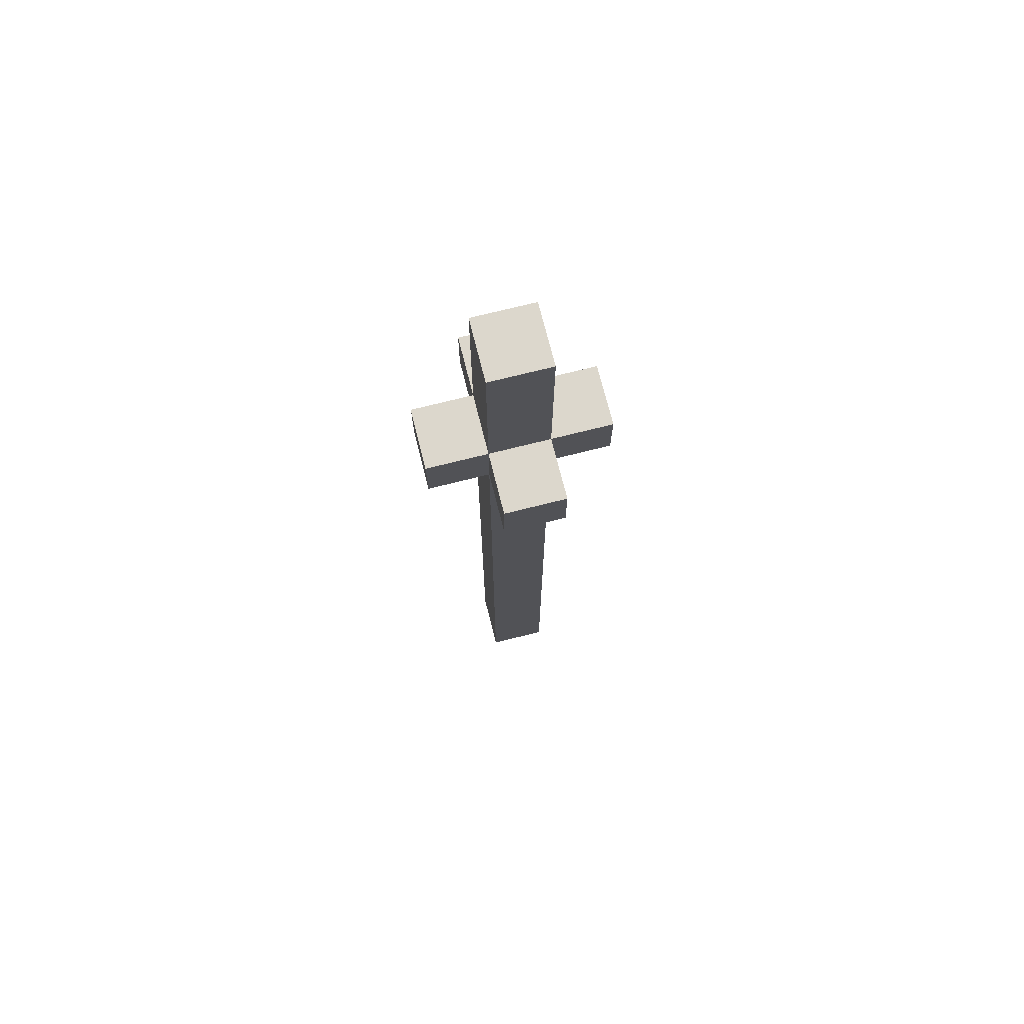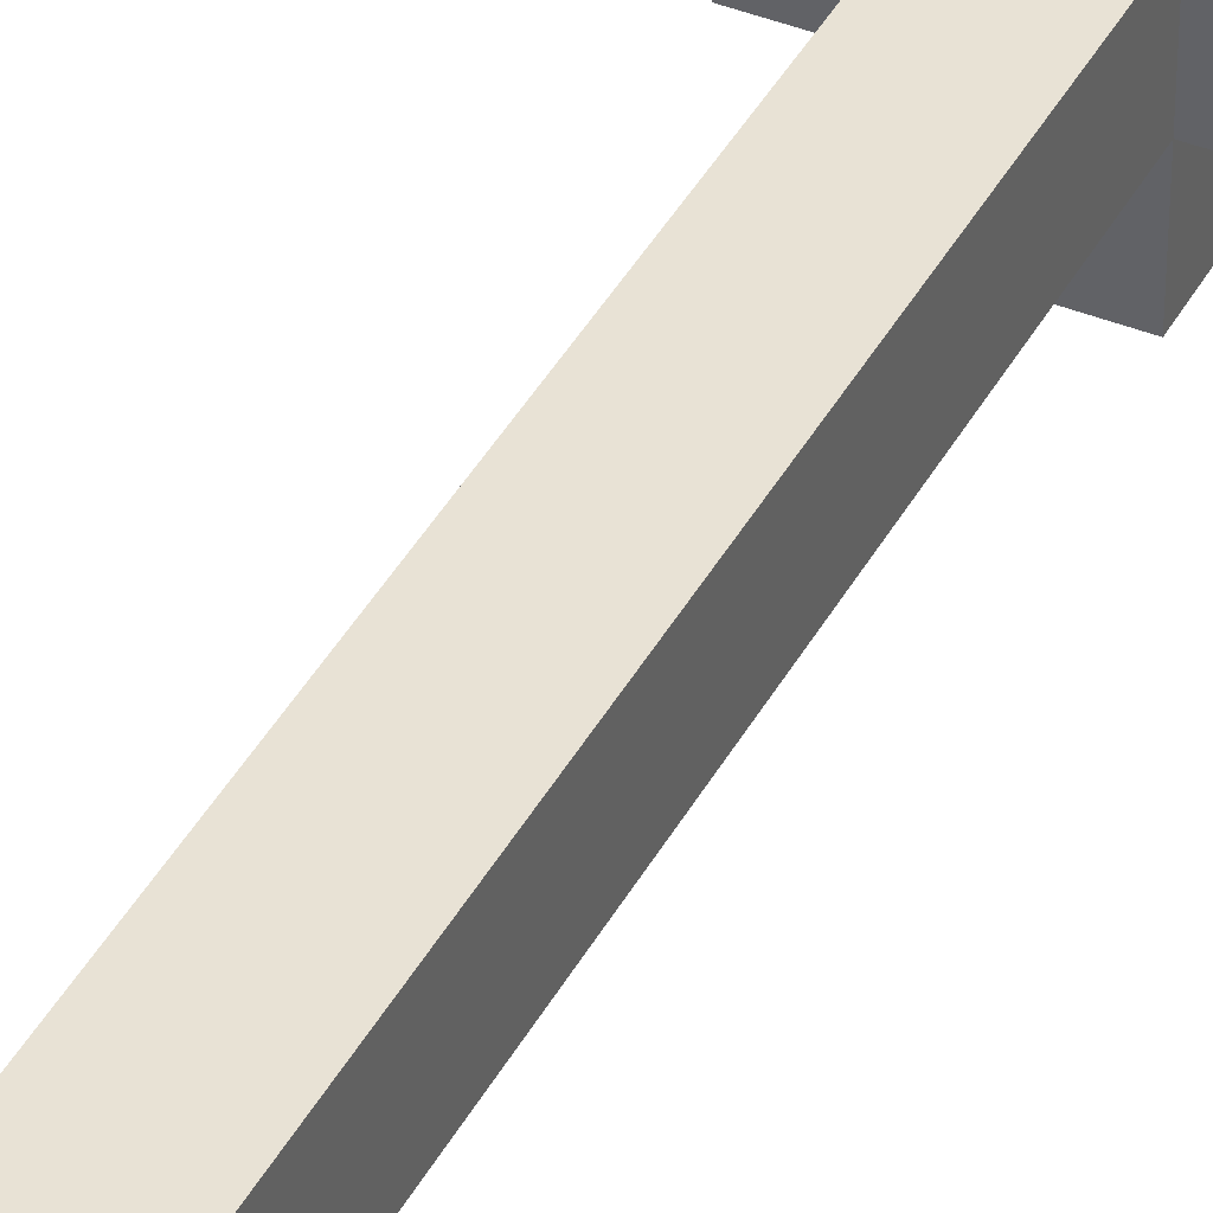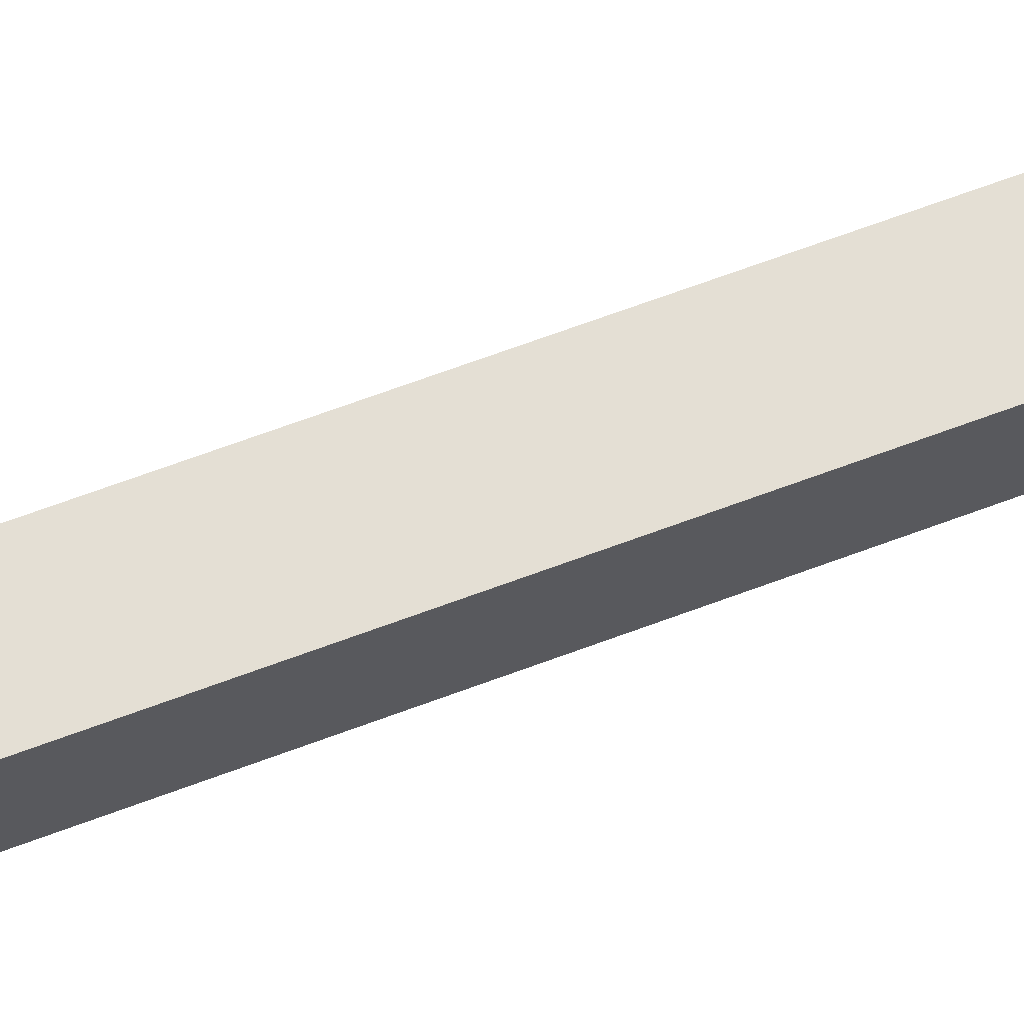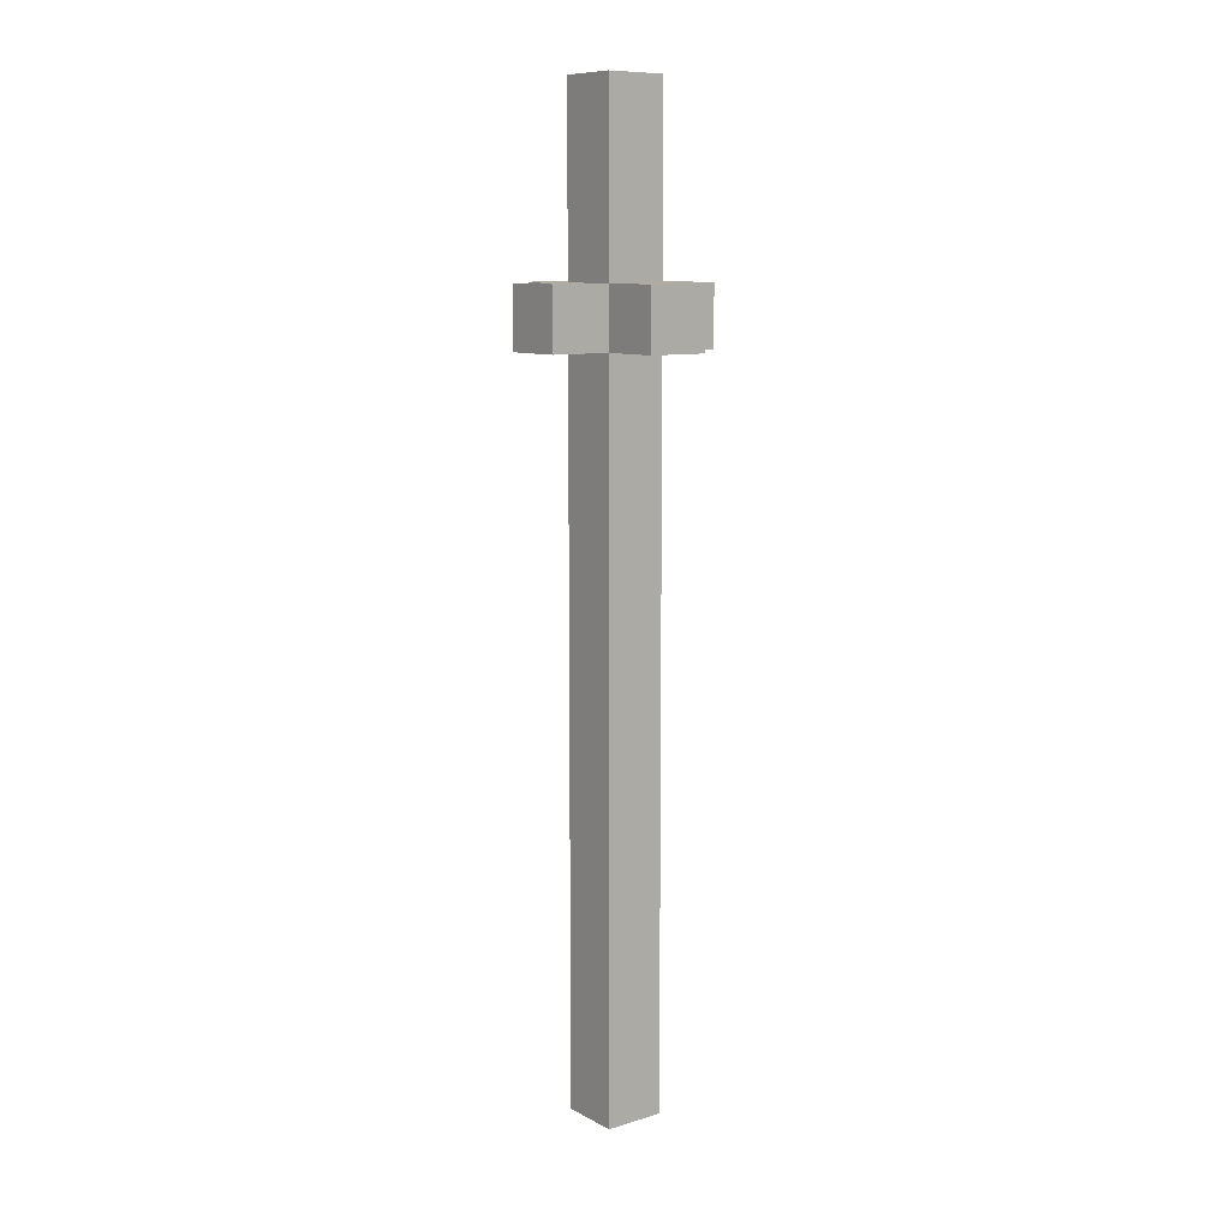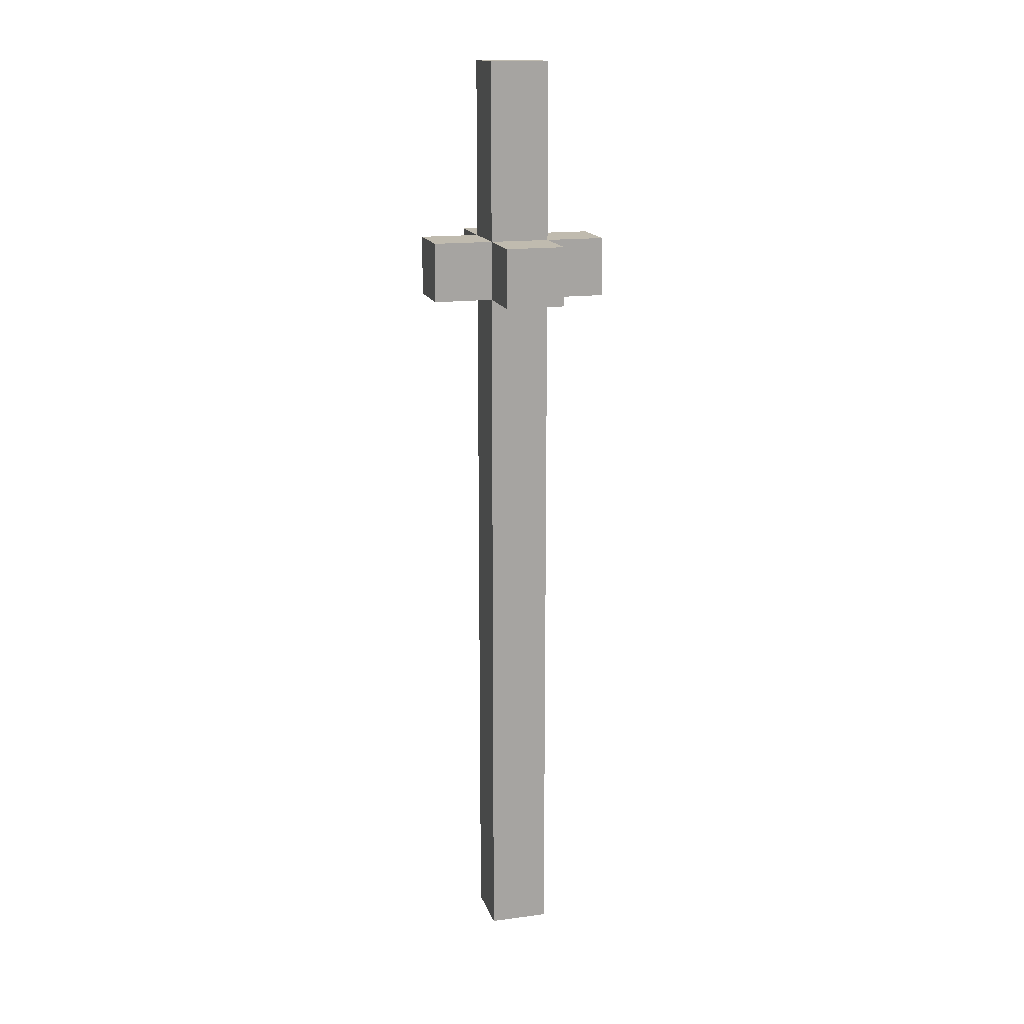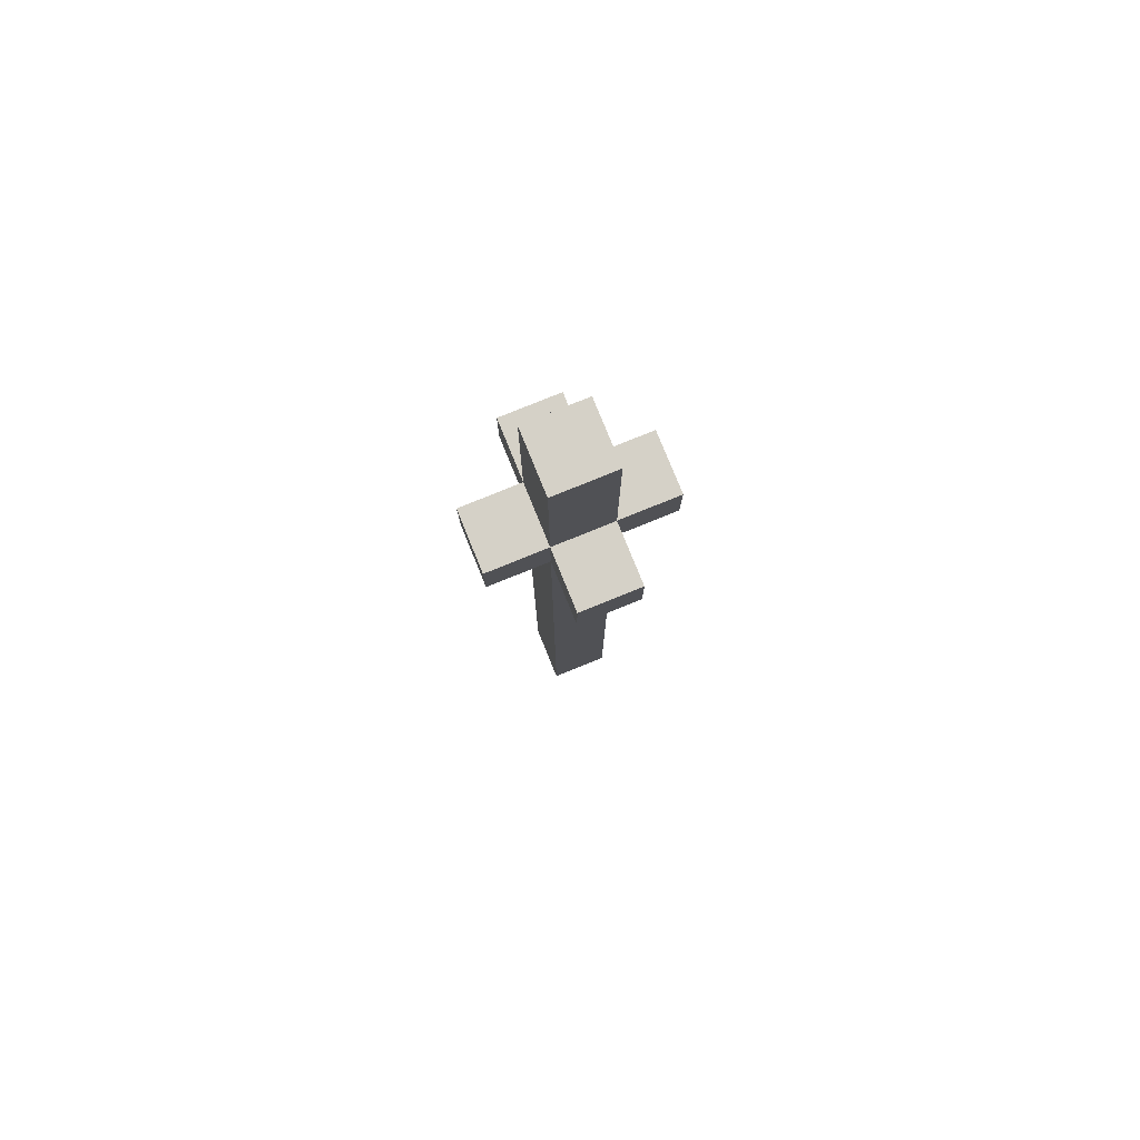
<metadata>
{"format":"obj","ext":"obj","renderer":"f3d","projection":"perspective","resolution":1024,"background":"white","views":[{"elev":72.8,"azim":-104.1,"up":"+Y"},{"elev":40.9,"azim":26.2,"up":"+Z"},{"elev":66.3,"azim":69.3,"up":"+Z"},{"elev":9.9,"azim":-127.5,"up":"+Y"},{"elev":16.0,"azim":-15.3,"up":"+Y"},{"elev":79.0,"azim":157.9,"up":"+Y"}]}
</metadata>
<code>
v -7 12 0.5
v -7 12 -0.5
v -7 13 0.5
v -7 13 -0.5
v -6 0 0.5
v -6 0 -0.5
v -6 3 0.5
v -6 3 -0.5
v -6 4 0.5
v -6 4 -0.5
v -6 6 0.5
v -6 6 -0.5
v -6 7 0.5
v -6 7 -0.5
v -6 11 0.5
v -6 11 -0.5
v -6 12 1.5
v -6 12 0.5
v -6 12 -0.5
v -6 12 -1.5
v -6 13 1.5
v -6 13 0.5
v -6 13 -0.5
v -6 13 -1.5
v -6 14 0.5
v -6 14 -0.5
v -6 15 0.5
v -6 15 -0.5
v -6 16 0.5
v -6 16 -0.5
v -5 0 0.5
v -5 0 -0.5
v -5 3 0.5
v -5 3 -0.5
v -5 4 0.5
v -5 4 -0.5
v -5 6 0.5
v -5 6 -0.5
v -5 7 0.5
v -5 7 -0.5
v -5 11 0.5
v -5 11 -0.5
v -5 12 1.5
v -5 12 0.5
v -5 12 -0.5
v -5 12 -1.5
v -5 13 1.5
v -5 13 0.5
v -5 13 -0.5
v -5 13 -1.5
v -5 14 0.5
v -5 14 -0.5
v -5 15 0.5
v -5 15 -0.5
v -5 16 0.5
v -5 16 -0.5
v -4 12 0.5
v -4 12 -0.5
v -4 13 0.5
v -4 13 -0.5
v -6 12 1.5
v -6 13 1.5
v -5 12 1.5
v -5 13 1.5
v -7 12 0.5
v -7 13 0.5
v -6 0 0.5
v -6 3 0.5
v -6 4 0.5
v -6 6 0.5
v -6 7 0.5
v -6 11 0.5
v -6 12 0.5
v -6 13 0.5
v -6 14 0.5
v -6 15 0.5
v -6 16 0.5
v -5 0 0.5
v -5 3 0.5
v -5 4 0.5
v -5 6 0.5
v -5 7 0.5
v -5 11 0.5
v -5 12 0.5
v -5 13 0.5
v -5 14 0.5
v -5 15 0.5
v -5 16 0.5
v -4 12 0.5
v -4 13 0.5
v -7 12 -0.5
v -7 13 -0.5
v -6 0 -0.5
v -6 3 -0.5
v -6 4 -0.5
v -6 6 -0.5
v -6 7 -0.5
v -6 11 -0.5
v -6 12 -0.5
v -6 13 -0.5
v -6 14 -0.5
v -6 15 -0.5
v -6 16 -0.5
v -5 0 -0.5
v -5 3 -0.5
v -5 4 -0.5
v -5 6 -0.5
v -5 7 -0.5
v -5 11 -0.5
v -5 12 -0.5
v -5 13 -0.5
v -5 14 -0.5
v -5 15 -0.5
v -5 16 -0.5
v -4 12 -0.5
v -4 13 -0.5
v -6 12 -1.5
v -6 13 -1.5
v -5 12 -1.5
v -5 13 -1.5
v -6 0 0.5
v -5 0 0.5
v -6 0 -0.5
v -5 0 -0.5
v -6 12 1.5
v -5 12 1.5
v -7 12 0.5
v -6 12 0.5
v -5 12 0.5
v -4 12 0.5
v -7 12 -0.5
v -6 12 -0.5
v -5 12 -0.5
v -4 12 -0.5
v -6 12 -1.5
v -5 12 -1.5
v -6 13 1.5
v -5 13 1.5
v -7 13 0.5
v -6 13 0.5
v -5 13 0.5
v -4 13 0.5
v -7 13 -0.5
v -6 13 -0.5
v -5 13 -0.5
v -4 13 -0.5
v -6 13 -1.5
v -5 13 -1.5
v -6 16 0.5
v -5 16 0.5
v -6 16 -0.5
v -5 16 -0.5
f 3 2 1
f 4 2 3
f 7 6 5
f 8 6 7
f 9 8 7
f 10 8 9
f 11 10 9
f 12 10 11
f 13 12 11
f 14 12 13
f 15 14 13
f 16 14 15
f 18 16 15
f 19 16 18
f 21 18 17
f 22 18 21
f 23 20 19
f 24 20 23
f 25 23 22
f 26 23 25
f 27 26 25
f 28 26 27
f 29 28 27
f 30 28 29
f 31 32 33
f 33 32 34
f 33 34 35
f 35 34 36
f 35 36 37
f 37 36 38
f 37 38 39
f 39 38 40
f 39 40 41
f 41 40 42
f 41 42 44
f 44 42 45
f 43 44 47
f 47 44 48
f 45 46 49
f 49 46 50
f 48 49 51
f 51 49 52
f 51 52 53
f 53 52 54
f 53 54 55
f 55 54 56
f 57 58 59
f 59 58 60
f 63 62 61
f 64 62 63
f 73 66 65
f 74 66 73
f 78 68 67
f 79 69 68
f 79 68 78
f 80 70 69
f 80 69 79
f 81 71 70
f 81 70 80
f 82 72 71
f 82 71 81
f 83 73 72
f 83 72 82
f 84 73 83
f 85 75 74
f 86 76 75
f 86 75 85
f 87 77 76
f 87 76 86
f 88 77 87
f 89 85 84
f 90 85 89
f 91 92 99
f 99 92 100
f 93 94 104
f 94 95 105
f 104 94 105
f 95 96 106
f 105 95 106
f 96 97 107
f 106 96 107
f 97 98 108
f 107 97 108
f 98 99 109
f 108 98 109
f 109 99 110
f 100 101 111
f 101 102 112
f 111 101 112
f 102 103 113
f 112 102 113
f 113 103 114
f 110 111 115
f 115 111 116
f 117 118 119
f 119 118 120
f 123 122 121
f 124 122 123
f 128 126 125
f 129 126 128
f 131 128 127
f 132 128 131
f 133 130 129
f 134 130 133
f 135 133 132
f 136 133 135
f 137 138 140
f 140 138 141
f 139 140 143
f 143 140 144
f 141 142 145
f 145 142 146
f 144 145 147
f 147 145 148
f 149 150 151
f 151 150 152

</code>
